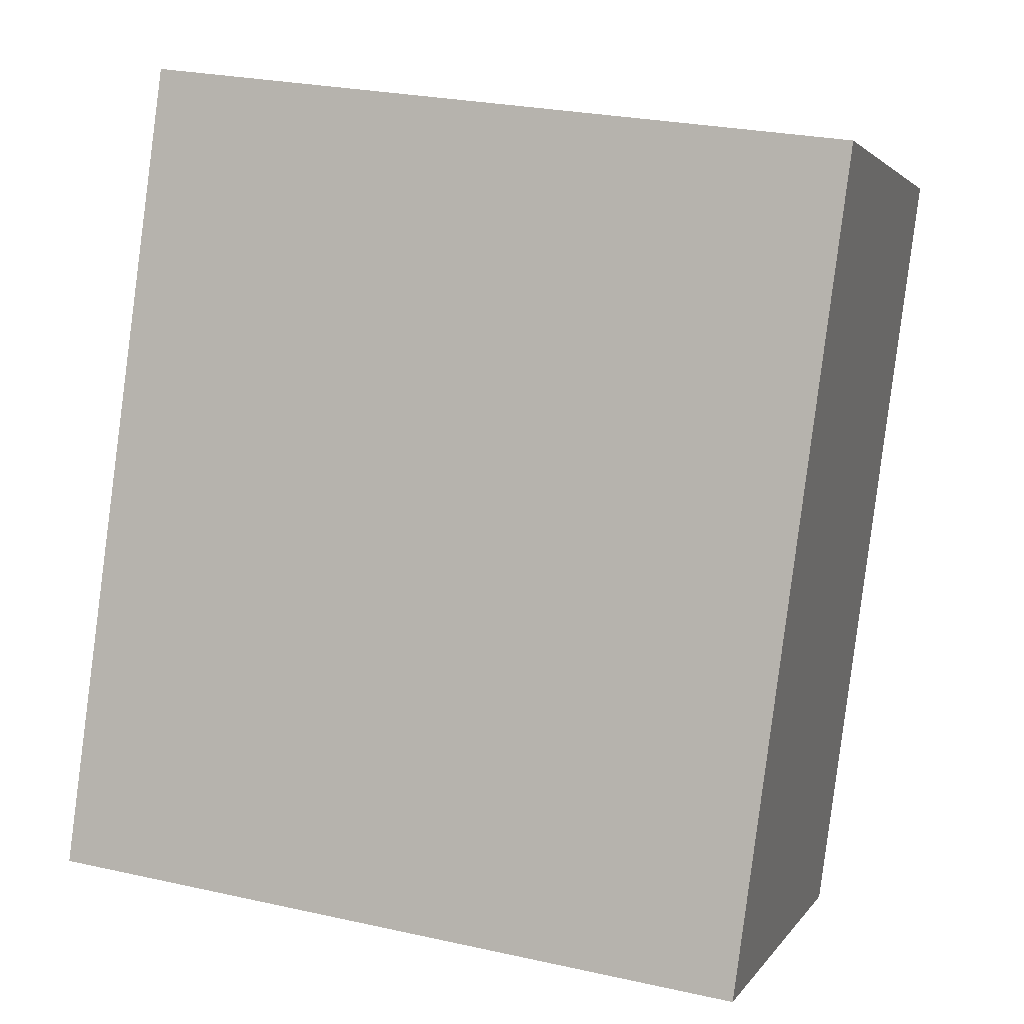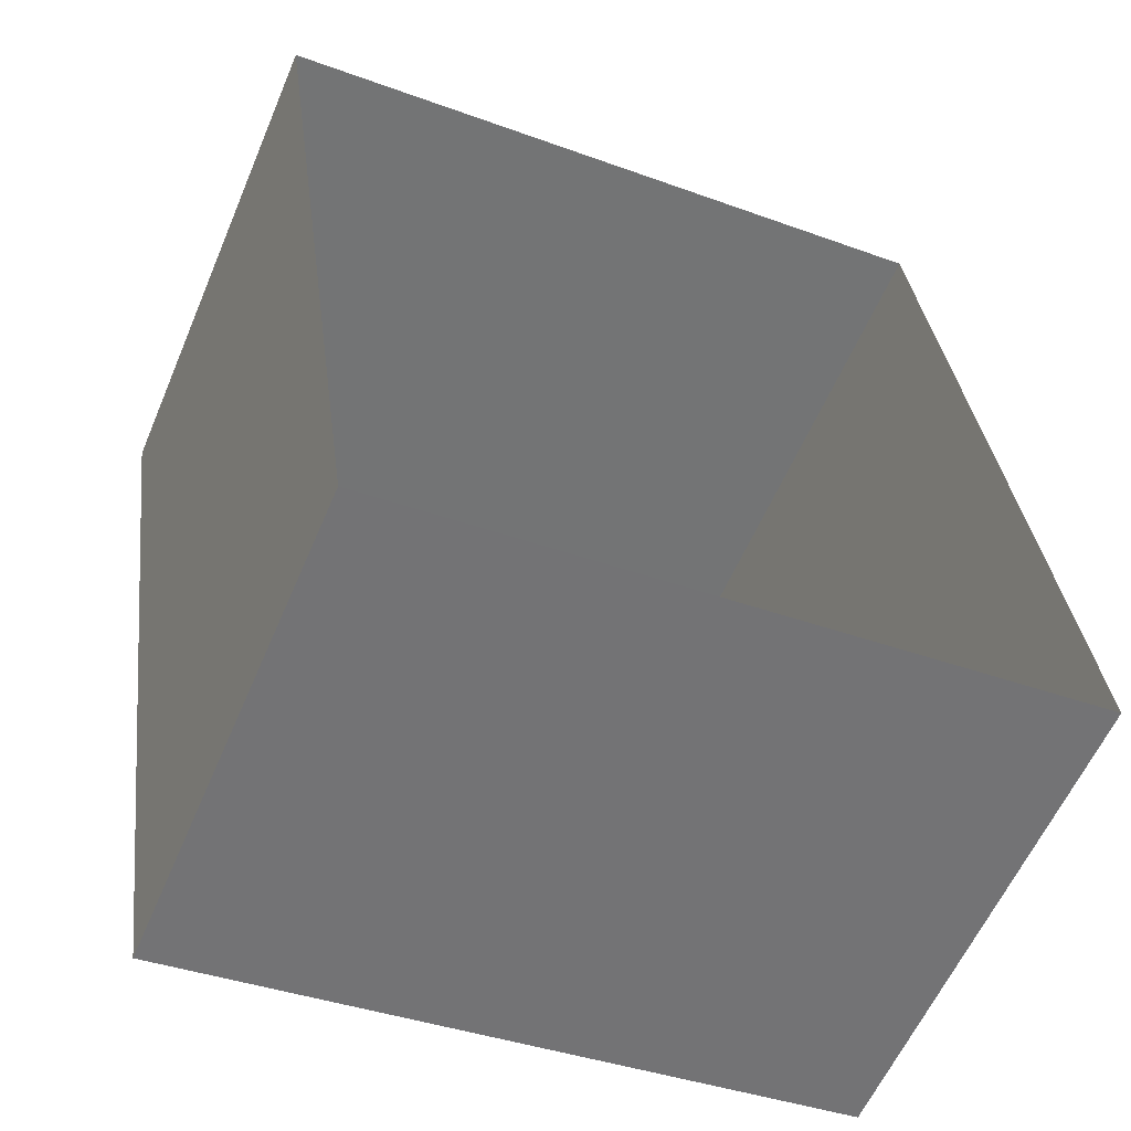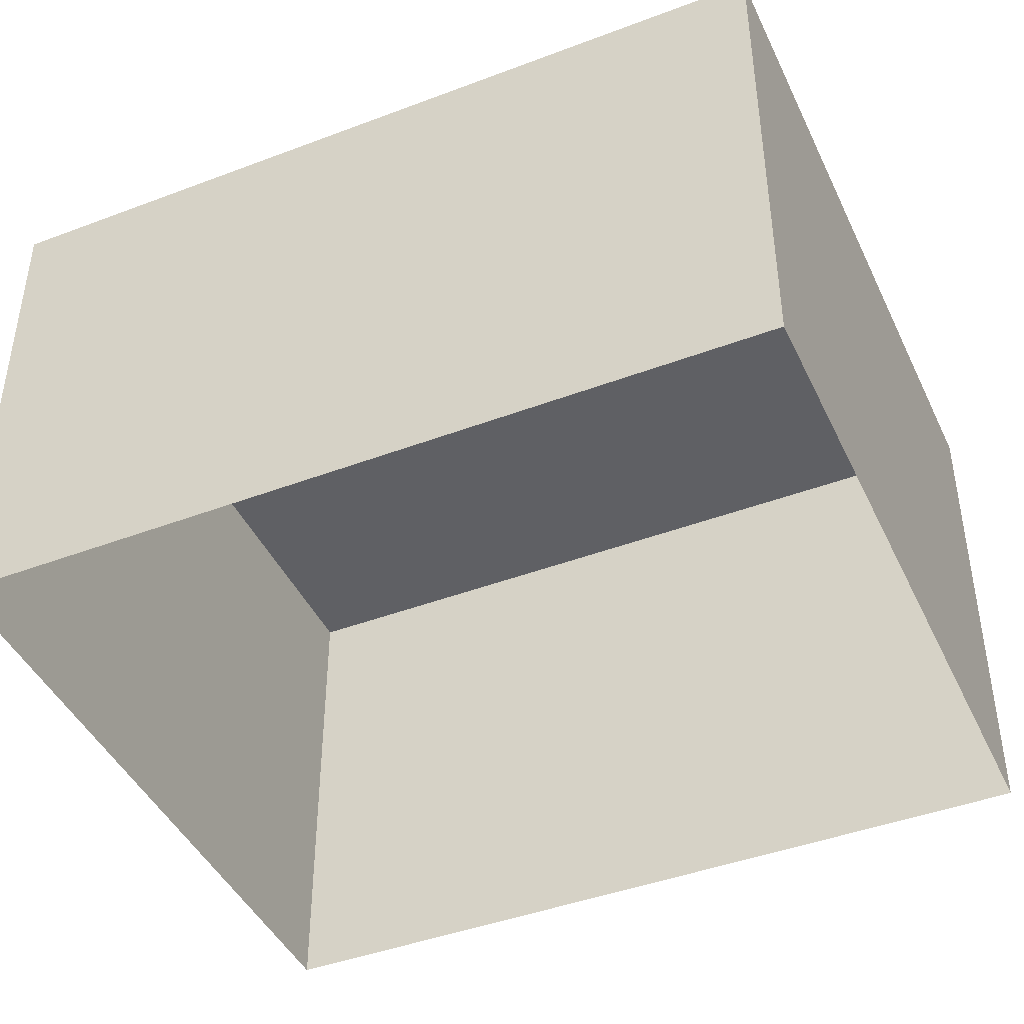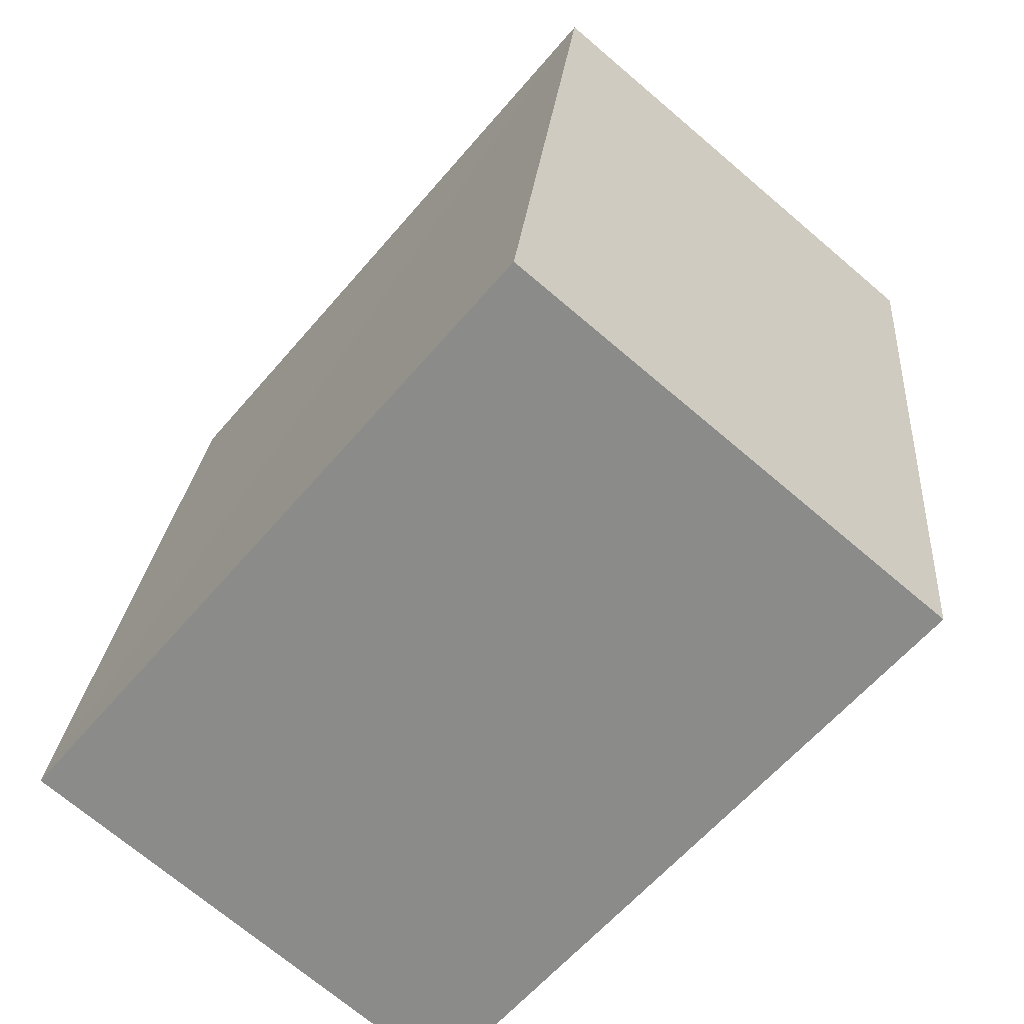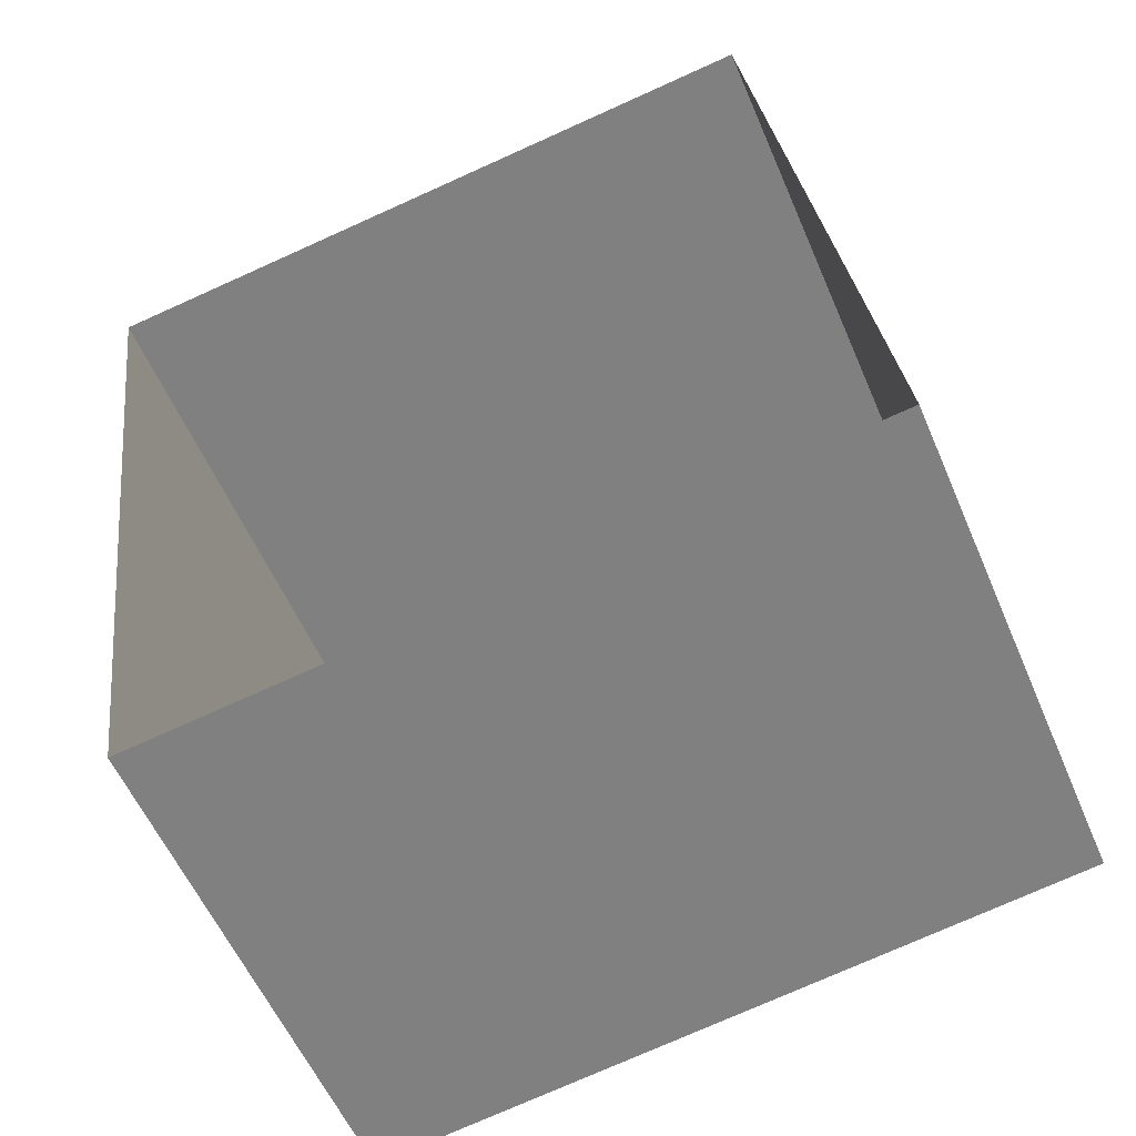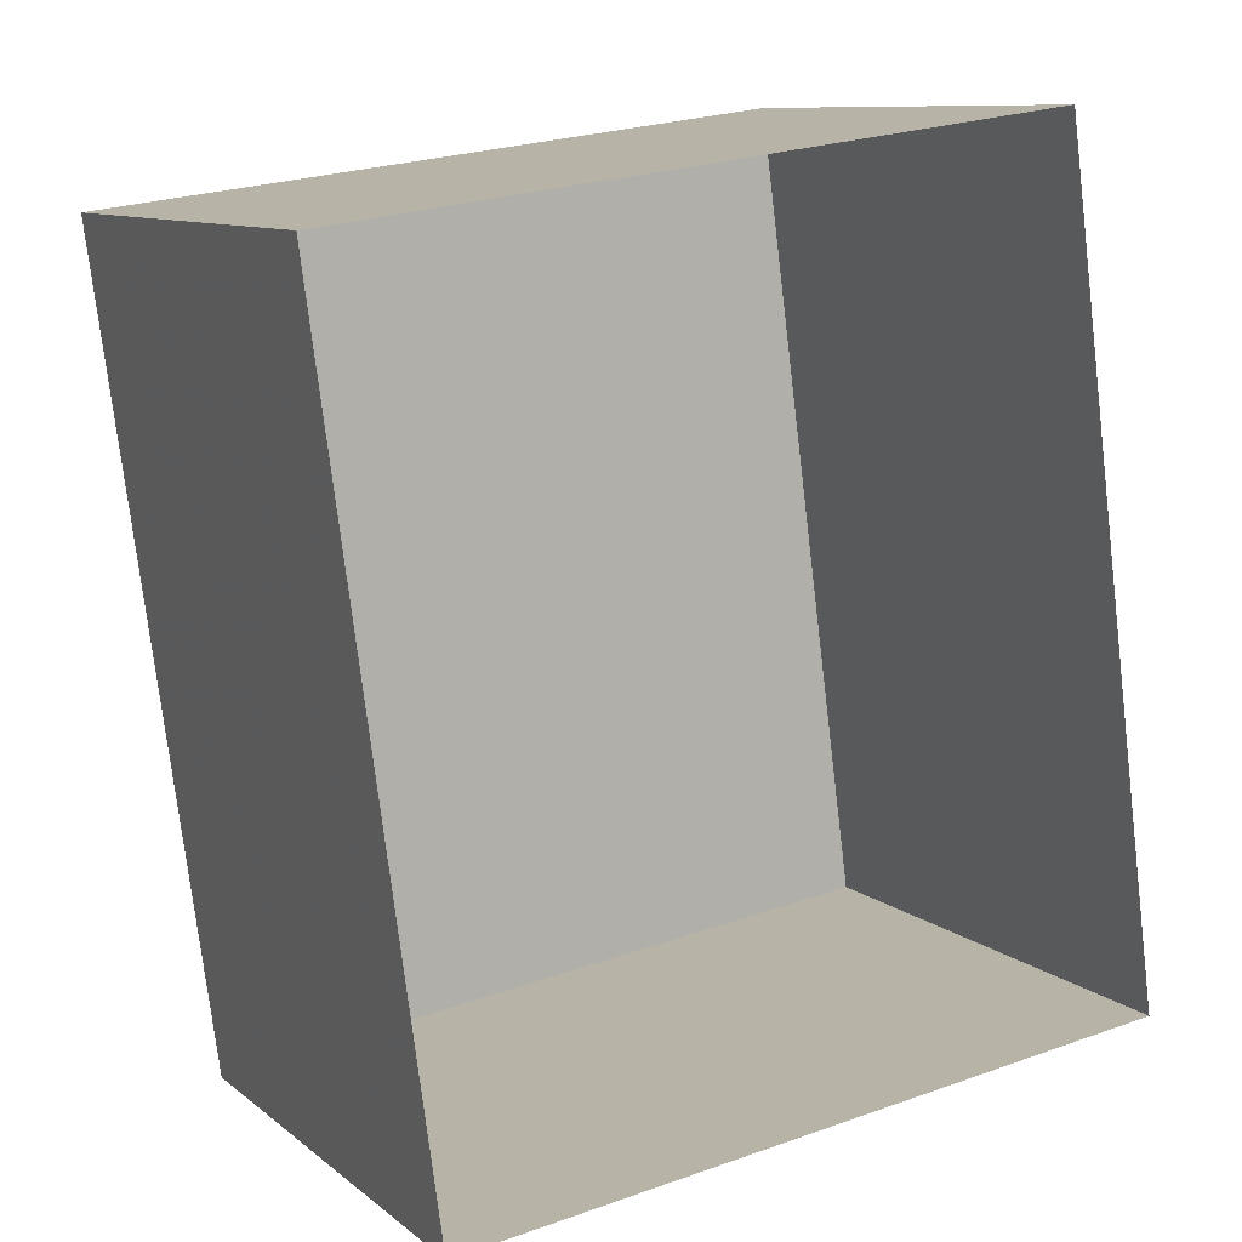
<metadata>
{"format":"obj","ext":"obj","renderer":"f3d","projection":"perspective","resolution":1024,"background":"white","views":[{"elev":2.5,"azim":16.8,"up":"+Y"},{"elev":-58.5,"azim":157.0,"up":"+Y"},{"elev":-43.5,"azim":-73.6,"up":"+Z"},{"elev":-70.4,"azim":49.6,"up":"+Y"},{"elev":-56.6,"azim":-157.0,"up":"+Y"},{"elev":9.8,"azim":151.7,"up":"+Y"}]}
</metadata>
<code>
v -8.93e+04 -9.891e+04 8.185
v -8.93e+04 -9.891e+04 8.185
v -8.931e+04 -9.891e+04 8.186
v -8.93e+04 -9.891e+04 8.186
v -8.93e+04 -9.891e+04 10.4
v -8.93e+04 -9.891e+04 10.4
v -8.931e+04 -9.891e+04 10.4
v -8.93e+04 -9.891e+04 10.4
f 1 2 3
f 4 1 3
f 5 6 7
f 8 5 7
f 5 1 4
f 6 5 4
f 8 2 1
f 5 8 1
f 7 4 3
f 7 6 4
f 8 3 2
f 8 7 3

</code>
